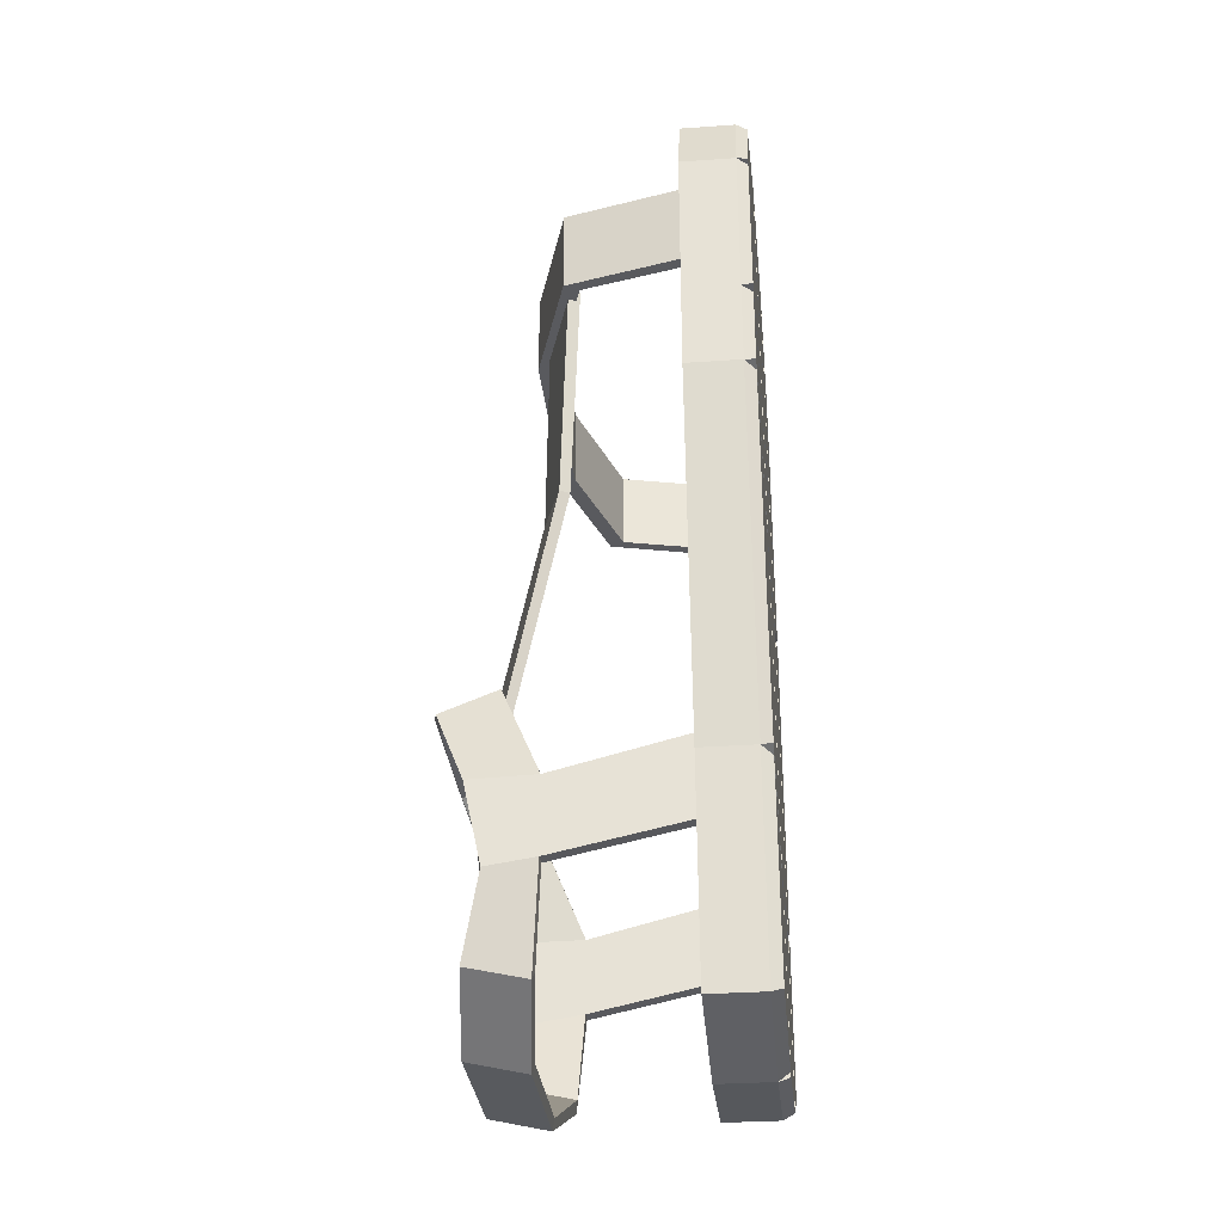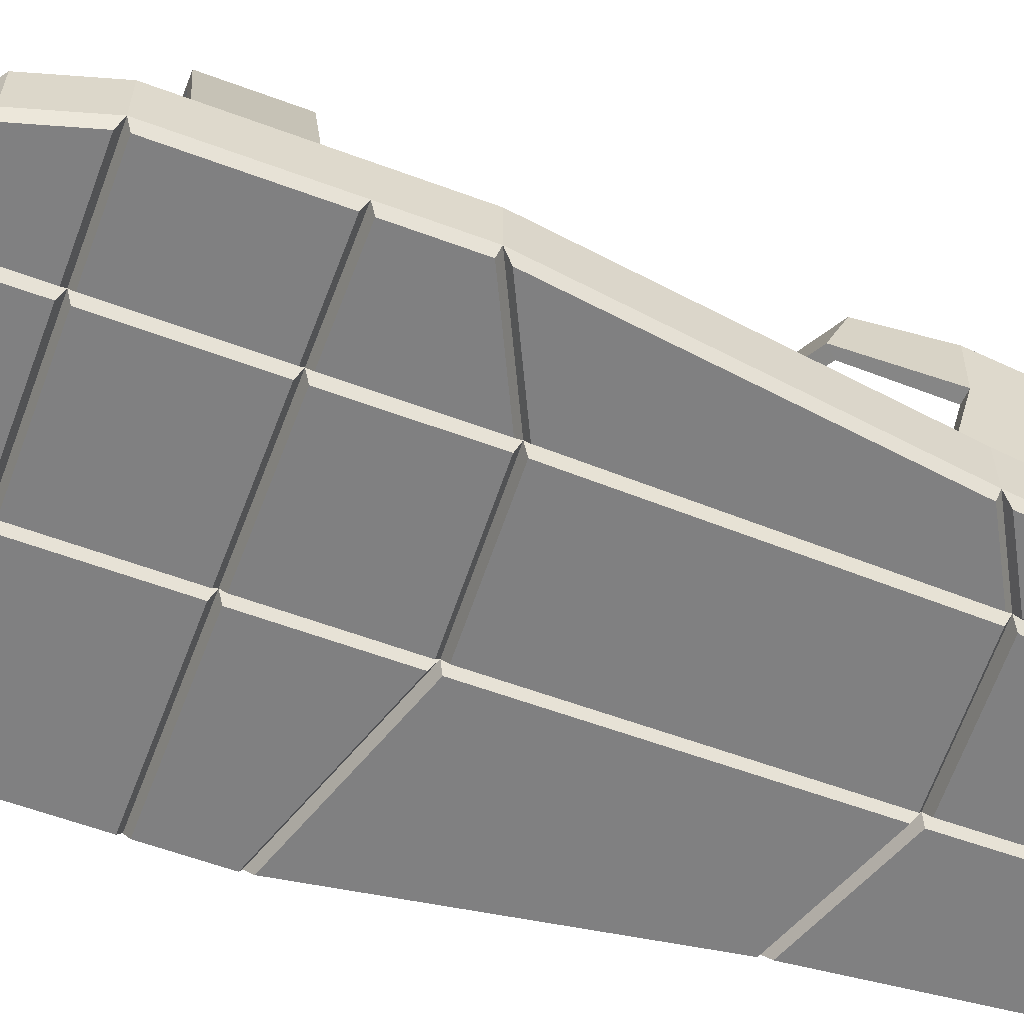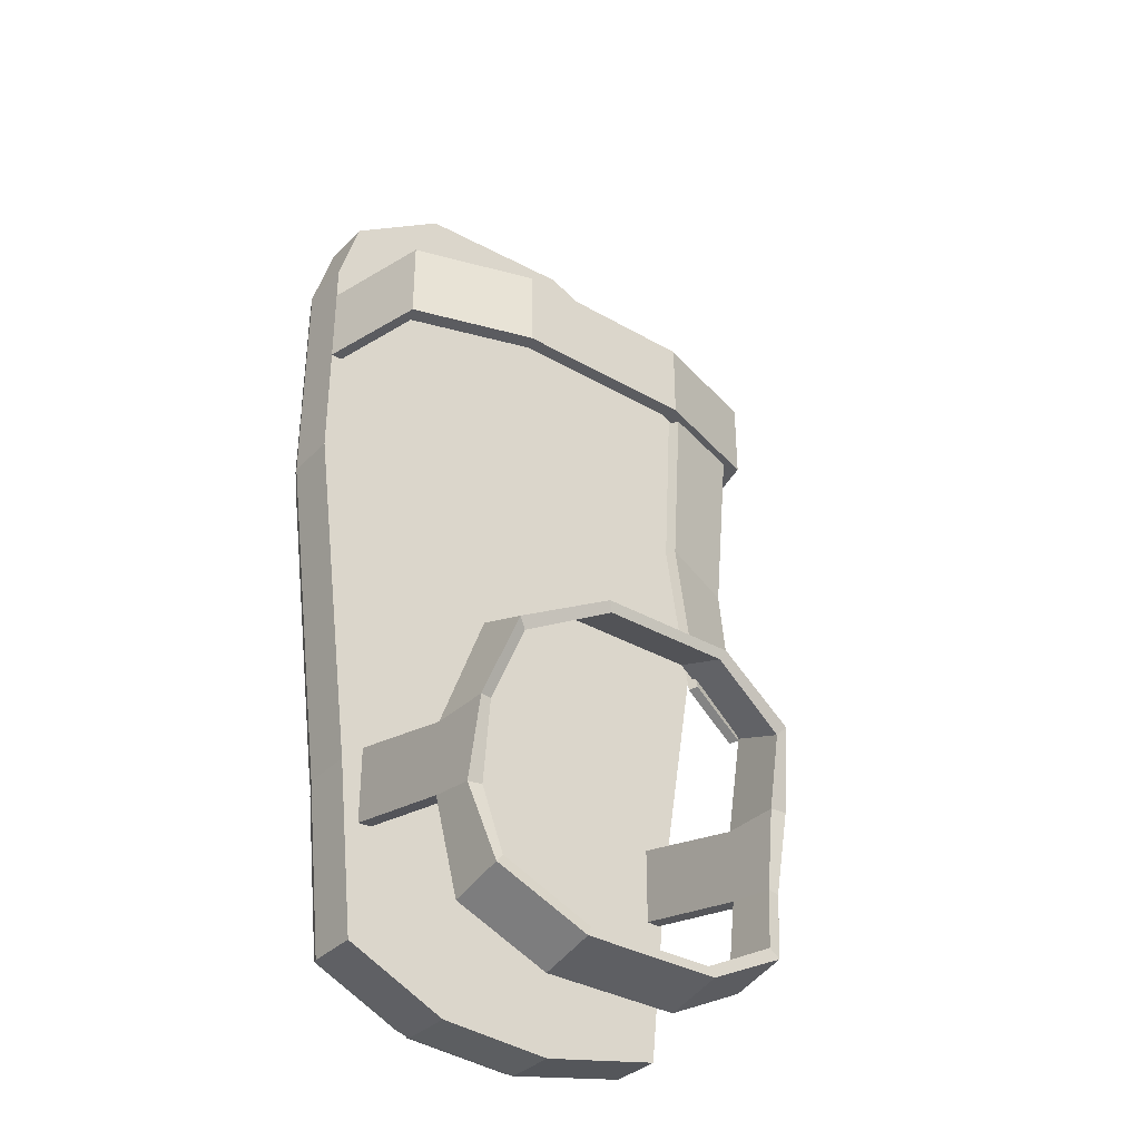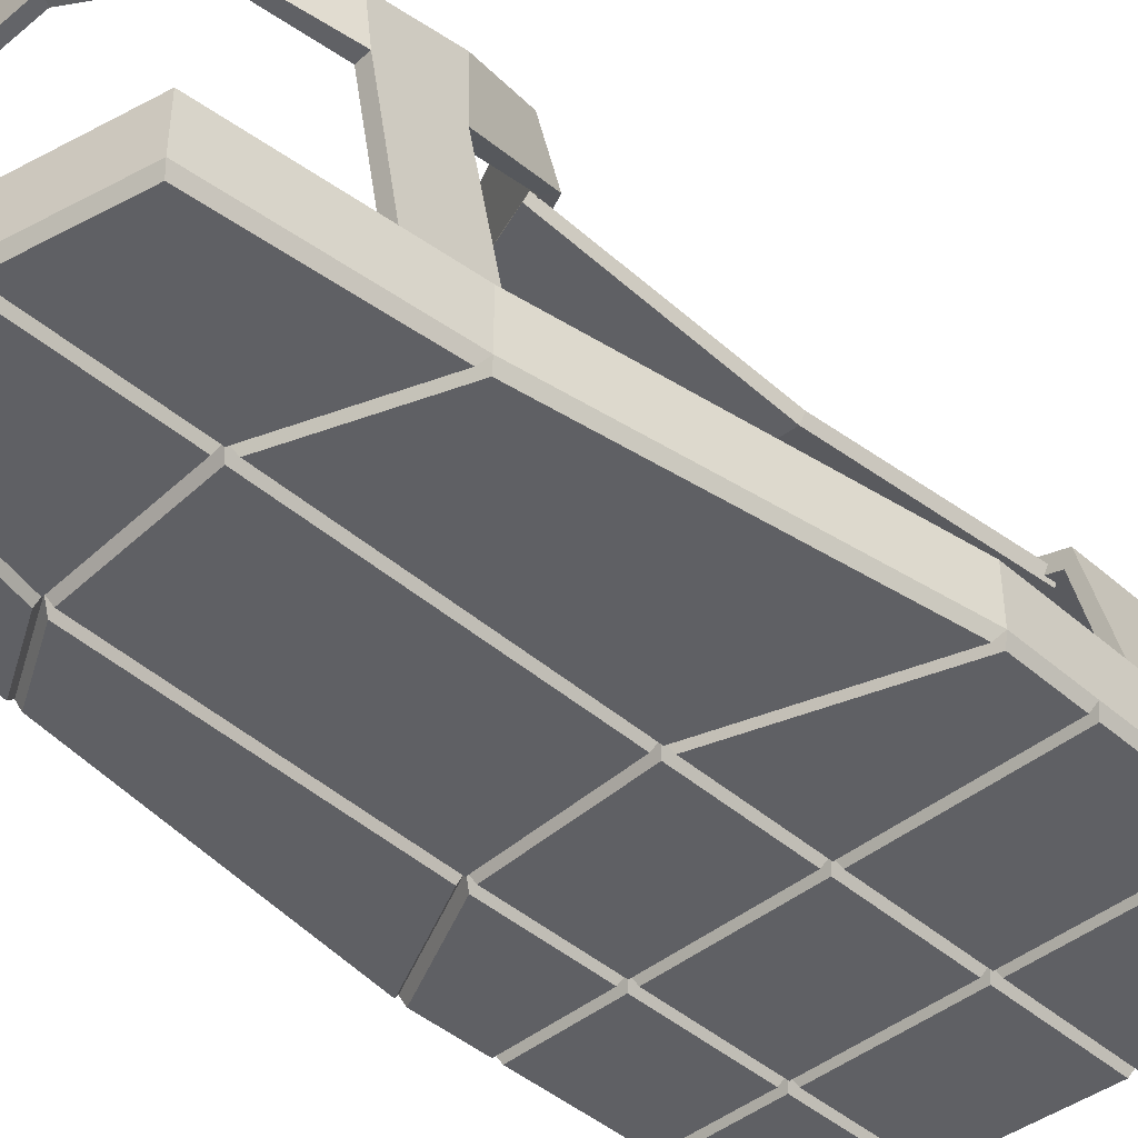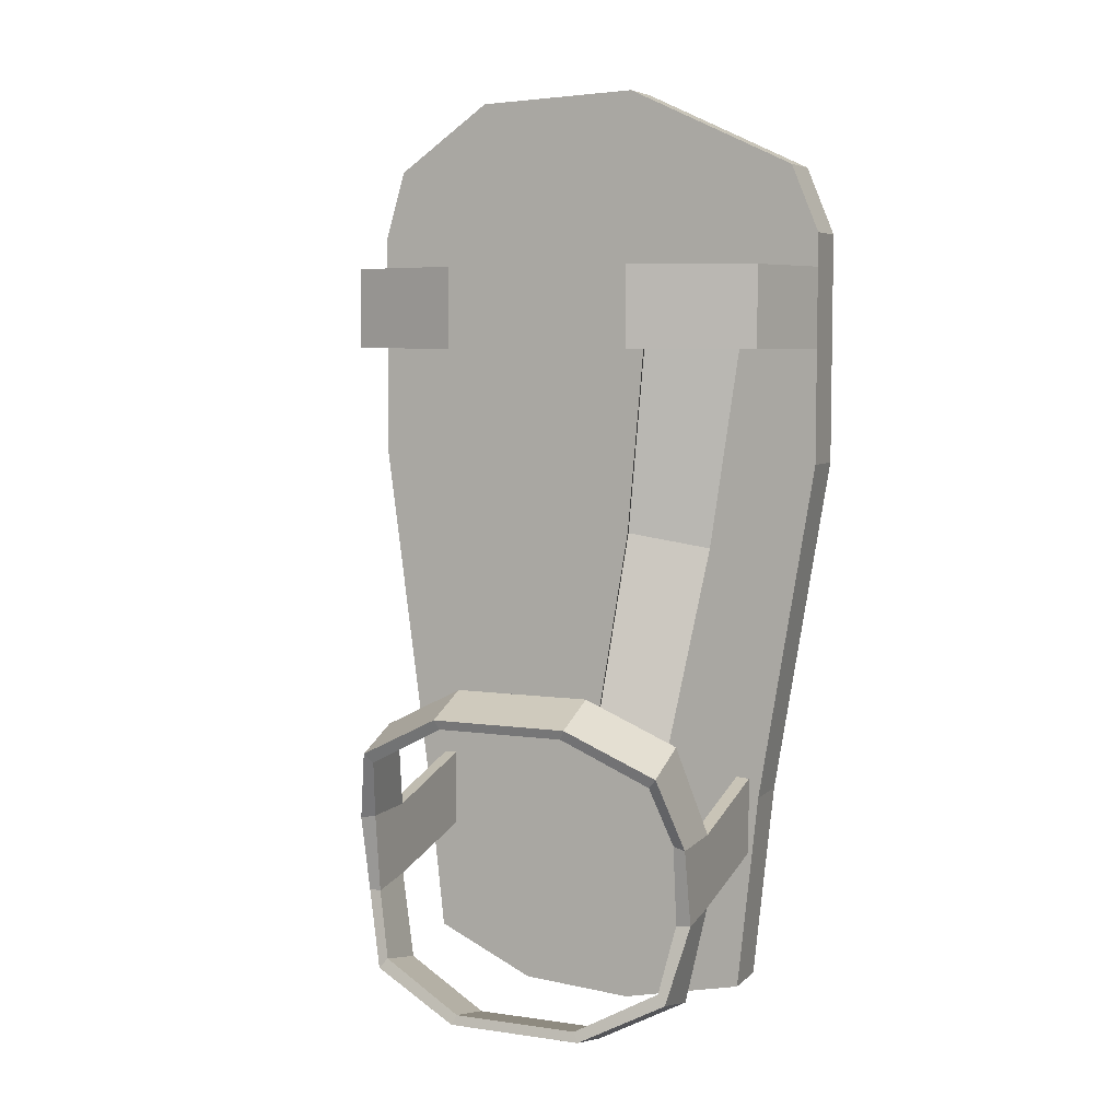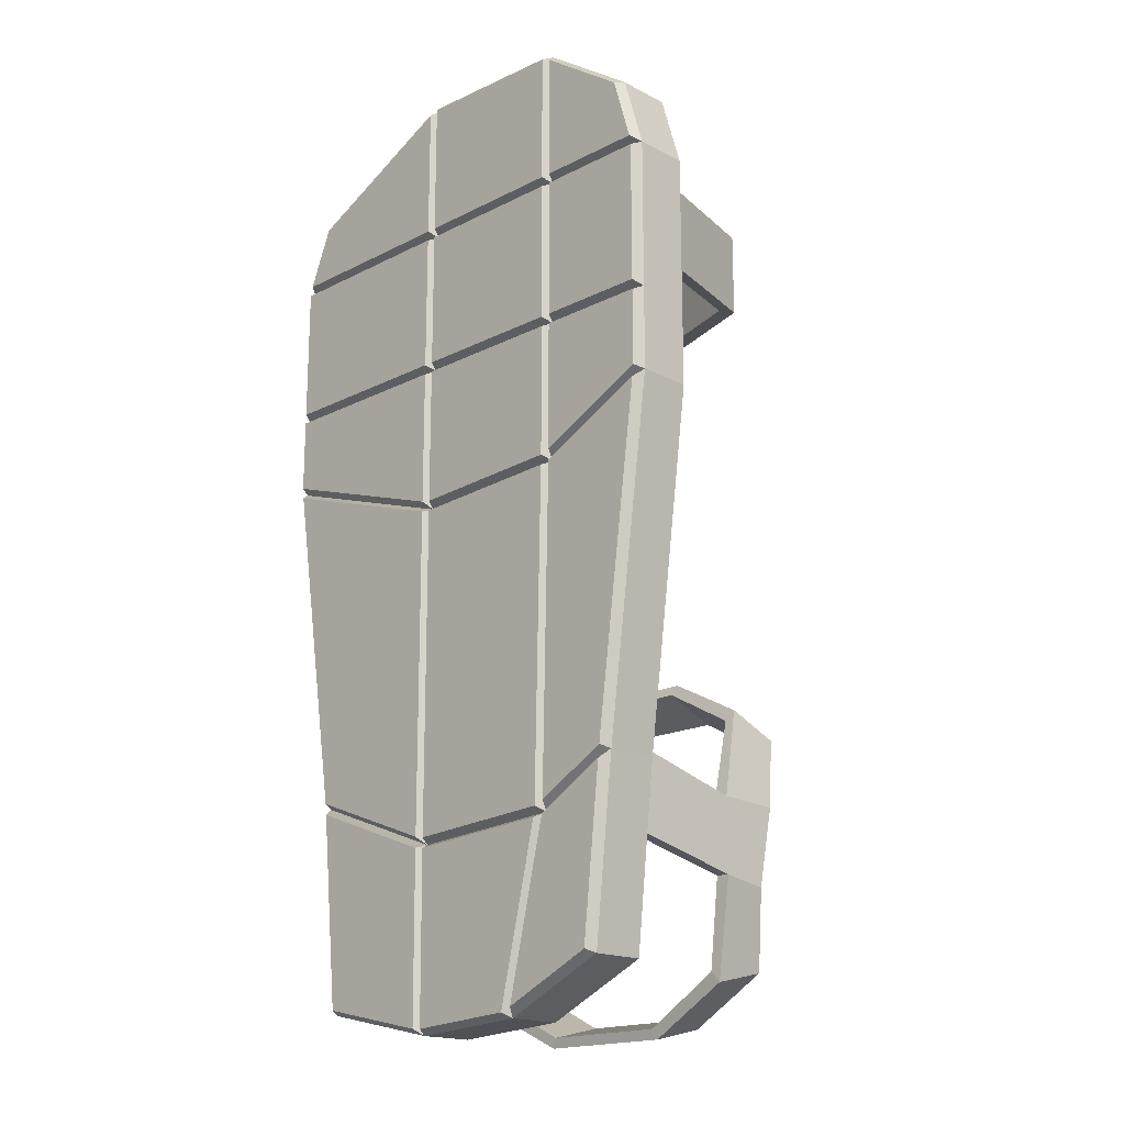
<metadata>
{"format":"obj","ext":"obj","renderer":"f3d","projection":"perspective","resolution":1024,"background":"white","views":[{"elev":-31.6,"azim":-84.3,"up":"+Z"},{"elev":-60.0,"azim":69.2,"up":"+Y"},{"elev":-35.0,"azim":142.5,"up":"+Z"},{"elev":-43.3,"azim":-135.9,"up":"+Y"},{"elev":6.1,"azim":-156.3,"up":"+Z"},{"elev":-17.9,"azim":44.7,"up":"+Z"}]}
</metadata>
<code>
o Sandal_Cube.035
v -2.182 1.628 2.812
v -2.182 1.628 1.991
v 2.182 1.628 2.812
v 2.182 1.628 1.991
v 2.454 0.5365 1.991
v 2.454 0.5365 2.812
v -2.454 0.5365 1.991
v -2.454 0.5365 2.812
v -0.9633 2.011 2.812
v -0.9633 2.011 1.991
v 0.9633 2.011 2.812
v 0.9633 2.011 1.991
v 2.108 1.486 1.991
v 2.371 0.3938 1.991
v -2.108 1.486 1.991
v -2.108 1.486 2.812
v 2.108 1.486 2.812
v -2.371 0.3938 2.812
v -2.371 0.3938 1.991
v 2.371 0.3938 2.812
v -0.8952 1.869 1.991
v -0.8952 1.869 2.812
v 0.8952 1.869 1.991
v 0.8952 1.869 2.812
v -1.58 2.188 -1.871
v -1.58 2.742 -2.087
v 1.58 2.188 -1.871
v 1.58 2.742 -2.087
v 1.778 2.455 -2.824
v 1.778 1.809 -2.805
v -1.778 2.455 -2.824
v -1.778 1.809 -2.805
v -0.6977 2.359 -1.433
v -0.6977 2.913 -1.649
v 0.6977 2.359 -1.433
v 0.6977 2.913 -1.649
v 1.496 2.699 -2.181
v 1.64 2.405 -2.801
v -1.496 2.699 -2.181
v -1.496 2.156 -1.969
v 1.496 2.156 -1.969
v -1.64 1.809 -2.796
v -1.64 2.405 -2.801
v 1.64 1.809 -2.796
v -0.6484 2.876 -1.745
v -0.6484 2.321 -1.529
v 0.6484 2.876 -1.745
v 0.6484 2.321 -1.529
v 1.58 1.879 -4.52
v 1.58 2.459 -4.388
v -1.58 1.879 -4.52
v -1.58 2.459 -4.388
v 1.778 1.809 -3.548
v 1.778 2.284 -3.617
v -1.778 1.809 -3.548
v -1.778 2.284 -3.617
v -0.6977 2.563 -4.847
v -0.6977 1.983 -4.979
v 0.6977 2.563 -4.847
v 0.6977 1.983 -4.979
v 1.496 1.862 -4.418
v 1.64 1.809 -3.542
v -1.496 1.862 -4.418
v -1.496 2.43 -4.289
v 1.496 2.43 -4.289
v -1.64 2.312 -3.614
v -1.64 1.809 -3.542
v 1.64 2.312 -3.614
v -0.6484 1.96 -4.878
v -0.6484 2.54 -4.746
v 0.6484 1.96 -4.878
v 0.6484 2.54 -4.746
v -2.008 1.601 2.094
v -1.118 1.88 2.094
v -1.954 1.497 2.094
v -1.069 1.776 2.094
v -0.8137 2.357 -1.729
v -1.468 2.183 -2.015
v -0.7718 2.278 -1.744
v -1.423 2.104 -2.029
v -1.738 1.694 0.03941
v -1.688 1.603 0.03236
v -0.966 1.921 0.1828
v -0.9202 1.829 0.1752
v 1.778 0.1783 -2.396
v 1.64 0.1783 -2.386
v -1.778 0.1783 -2.396
v -1.64 0.1783 -2.386
v -1.64 0.1783 -3.193
v -1.778 0.1783 -3.199
v 1.778 0.1783 -3.199
v 1.64 0.1783 -3.193
v -2.167 0 3.84
v -2.167 0.5365 3.84
v 2.239 0 3.883
v 2.239 0.5365 3.883
v -1.667 0.5365 -4.734
v -1.667 0 -4.734
v 1.803 0.5365 -4.446
v 1.803 0 -4.446
v -1.881 0 -2.681
v -2.454 0 0.8131
v -2.454 0.5365 0.8131
v -1.881 0.5365 -2.681
v 2.454 0 0.8131
v 1.994 0 -2.674
v 2.454 0.5365 0.8131
v 1.994 0.5365 -2.674
v -0.4235 0 4.65
v 1.258 0 4.577
v 1.258 0.5365 4.577
v -0.4235 0.5365 4.65
v 0.7677 0 -4.926
v -0.4022 0 -5.004
v -0.4022 0.5365 -5.004
v 0.7677 0.5365 -4.926
v -0.4171 0 -3.225
v 1.189 0 -3.128
v 1.258 0 0.2263
v -0.4235 0 0.1532
v 1.189 0.5365 -3.128
v -0.4171 0.5365 -3.225
v -0.4235 0.5365 0.1532
v 1.258 0.5365 0.2263
v -0.4235 0.5365 3.155
v -0.4235 0.5365 1.648
v 1.258 0.5365 1.648
v 1.258 0.5365 3.155
v -0.4235 0 1.648
v -0.4235 0 3.155
v 1.258 0 1.648
v 1.258 0 3.155
v 2.454 0.5365 1.648
v 2.454 0.5365 3.155
v 2.454 0 3.155
v 2.454 0 1.648
v -2.454 0.5365 1.648
v -2.454 0.5365 3.155
v -2.454 0 3.155
v -2.454 0 1.648
v -2.404 -0.1065 0.8494
v -0.4735 -0.1065 0.2221
v -0.4735 -0.1065 1.598
v -2.404 -0.1065 1.598
v -0.4734 -0.1065 0.1169
v -2.392 -0.1065 0.7402
v -1.837 -0.1065 -2.645
v -0.4672 -0.1065 -3.153
v 1.208 -0.1065 0.2742
v 1.208 -0.1065 1.598
v -0.3735 -0.1065 1.598
v -0.3735 -0.1065 0.2055
v -0.4668 -0.1065 -3.26
v -1.823 -0.1065 -2.756
v -1.621 -0.1065 -4.692
v -0.4528 -0.1065 -4.942
v 1.934 -0.1065 -2.765
v 1.233 -0.1065 -3.16
v 0.8398 -0.1065 -4.837
v 1.757 -0.1065 -4.412
v 2.392 -0.1065 0.7271
v 1.308 -0.1065 0.1948
v 1.241 -0.1065 -3.041
v 1.948 -0.1065 -2.643
v 1.14 -0.1065 -3.08
v 1.207 -0.1065 0.174
v -0.3734 -0.1065 0.1054
v -0.3672 -0.1065 -3.172
v -2.379 -0.1065 3.205
v -0.4735 -0.1065 3.205
v -0.4735 -0.1065 4.571
v -2.129 -0.1065 3.803
v 0.7275 -0.1065 -4.879
v 1.125 -0.1065 -3.182
v -0.3667 -0.1065 -3.272
v -0.3527 -0.1065 -4.951
v 1.308 -0.1065 0.3065
v 2.404 -0.1065 0.8442
v 2.404 -0.1065 1.598
v 1.308 -0.1065 1.598
v 1.208 -0.1065 3.205
v 1.208 -0.1065 4.529
v -0.3735 -0.1065 4.597
v -0.3735 -0.1065 3.205
v 1.308 -0.1065 3.205
v 2.387 -0.1065 3.205
v 2.196 -0.1065 3.852
v 1.308 -0.1065 4.48
v -0.4735 -0.1065 3.105
v -2.404 -0.1065 3.105
v -2.404 -0.1065 1.698
v -0.4735 -0.1065 1.698
v 1.208 -0.1065 3.105
v -0.3735 -0.1065 3.105
v -0.3735 -0.1065 1.698
v 1.208 -0.1065 1.698
v 2.404 -0.1065 3.105
v 1.308 -0.1065 3.105
v 1.308 -0.1065 1.698
v 2.404 -0.1065 1.698
f 7 8 1 2
f 5 4 3 6
f 4 12 11 3
f 2 1 9 10
f 9 11 12 10
f 19 15 16 18
f 14 20 17 13
f 13 17 24 23
f 15 21 22 16
f 22 21 23 24
f 7 2 15 19
f 11 24 17 3
f 11 9 22 24
f 3 17 20 6
f 2 10 21 15
f 6 20 14 5
f 9 1 16 22
f 1 8 18 16
f 4 13 23 12
f 5 14 13 4
f 8 7 19 18
f 10 12 23 21
f 31 32 25 26
f 29 28 27 30
f 28 36 35 27
f 26 25 33 34
f 33 35 36 34
f 43 39 40 42
f 38 44 41 37
f 37 41 48 47
f 39 45 46 40
f 46 45 47 48
f 31 26 39 43
f 35 48 41 27
f 35 33 46 48
f 27 41 44 30
f 26 34 45 39
f 38 68 62 44
f 33 25 40 46
f 25 32 42 40
f 28 37 47 36
f 29 38 37 28
f 42 67 66 43
f 34 36 47 45
f 53 49 50 54
f 57 59 60 58
f 51 52 57 58
f 55 56 52 51
f 49 60 59 50
f 67 63 64 66
f 62 68 65 61
f 61 65 72 71
f 63 69 70 64
f 70 69 71 72
f 55 51 63 67
f 59 72 65 50
f 59 57 70 72
f 50 65 68 54
f 51 58 69 63
f 29 54 68 38
f 57 52 64 70
f 52 56 66 64
f 49 61 71 60
f 53 62 61 49
f 32 55 90 87
f 58 60 71 69
f 73 75 76 74
f 78 77 79 80
f 82 81 78 80
f 81 83 77 78
f 83 84 79 77
f 84 82 80 79
f 76 75 82 84
f 74 76 84 83
f 73 74 83 81
f 75 73 81 82
f 43 66 56 31
f 31 56 55 32
f 55 67 89 90
f 30 53 54 29
f 87 90 89 88
f 86 92 91 85
f 53 30 85 91
f 67 42 88 89
f 42 32 87 88
f 62 53 91 92
f 44 62 92 86
f 30 44 86 85
f 101 104 97 98
f 140 137 103 102
f 141 142 143 144
f 105 107 133 136
f 113 116 99 100
f 121 108 99 116
f 145 146 147 148
f 104 122 115 97
f 149 150 151 152
f 98 97 115 114
f 153 154 155 156
f 157 158 159 160
f 109 112 94 93
f 108 106 100 99
f 127 124 123 126
f 104 101 102 103
f 161 162 163 164
f 103 123 122 104
f 107 105 106 108
f 124 107 108 121
f 107 124 127 133
f 93 94 138 139
f 112 109 110 111
f 116 113 114 115
f 165 166 167 168
f 122 123 124 121
f 169 170 171 172
f 173 174 175 176
f 123 103 137 126
f 121 116 115 122
f 95 96 111 110
f 177 178 179 180
f 111 128 125 112
f 181 182 183 184
f 185 186 187 188
f 134 128 111 96
f 135 134 96 95
f 189 190 191 192
f 134 135 136 133
f 138 125 126 137
f 128 134 133 127
f 193 194 195 196
f 127 126 125 128
f 197 198 199 200
f 137 140 139 138
f 125 138 94 112
f 102 120 142 141
f 120 129 143 142
f 129 140 144 143
f 140 102 141 144
f 120 102 146 145
f 102 101 147 146
f 101 117 148 147
f 117 120 145 148
f 119 131 150 149
f 131 129 151 150
f 129 120 152 151
f 120 119 149 152
f 117 101 154 153
f 101 98 155 154
f 98 114 156 155
f 114 117 153 156
f 106 118 158 157
f 118 113 159 158
f 113 100 160 159
f 100 106 157 160
f 105 119 162 161
f 119 118 163 162
f 118 106 164 163
f 106 105 161 164
f 118 119 166 165
f 119 120 167 166
f 120 117 168 167
f 117 118 165 168
f 139 130 170 169
f 130 109 171 170
f 109 93 172 171
f 93 139 169 172
f 113 118 174 173
f 118 117 175 174
f 117 114 176 175
f 114 113 173 176
f 119 105 178 177
f 105 136 179 178
f 136 131 180 179
f 131 119 177 180
f 132 110 182 181
f 110 109 183 182
f 109 130 184 183
f 130 132 181 184
f 132 135 186 185
f 135 95 187 186
f 95 110 188 187
f 110 132 185 188
f 130 139 190 189
f 139 140 191 190
f 140 129 192 191
f 129 130 189 192
f 132 130 194 193
f 130 129 195 194
f 129 131 196 195
f 131 132 193 196
f 135 132 198 197
f 132 131 199 198
f 131 136 200 199
f 136 135 197 200

</code>
